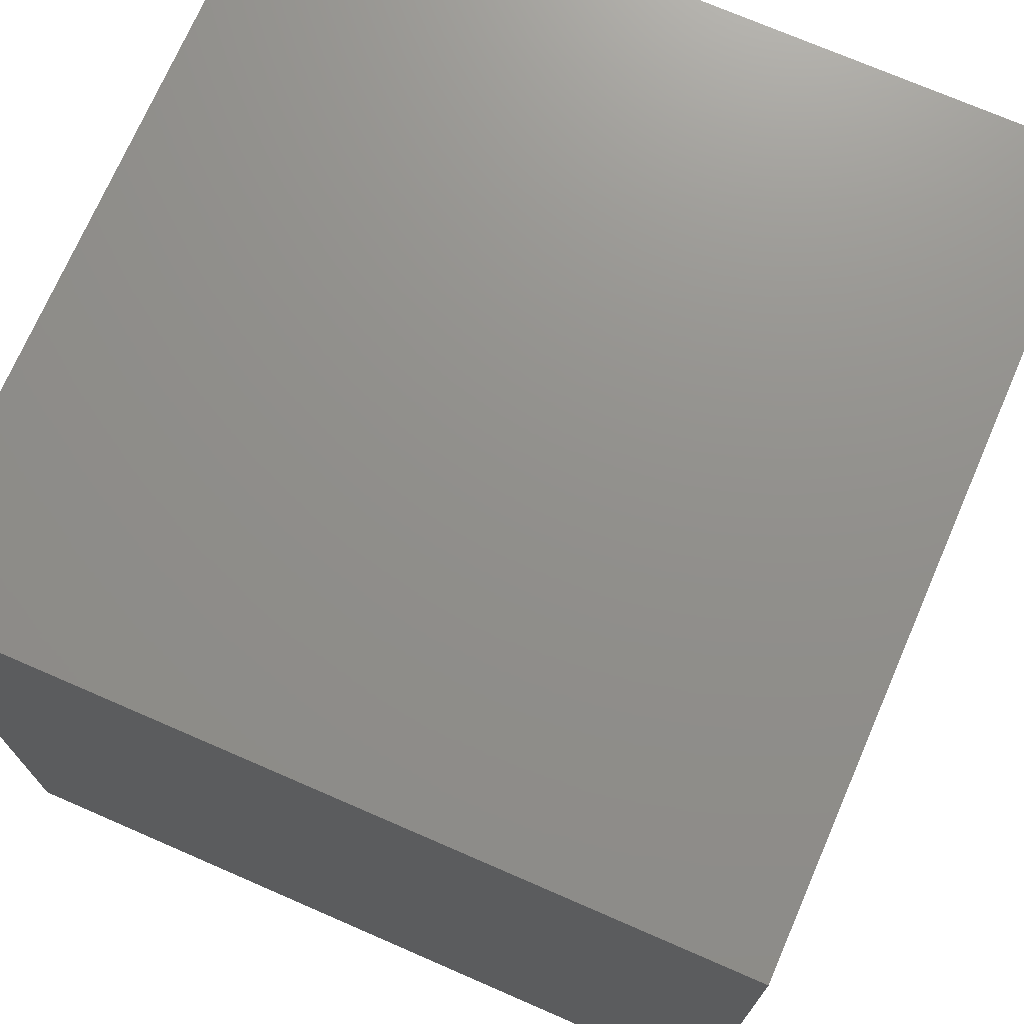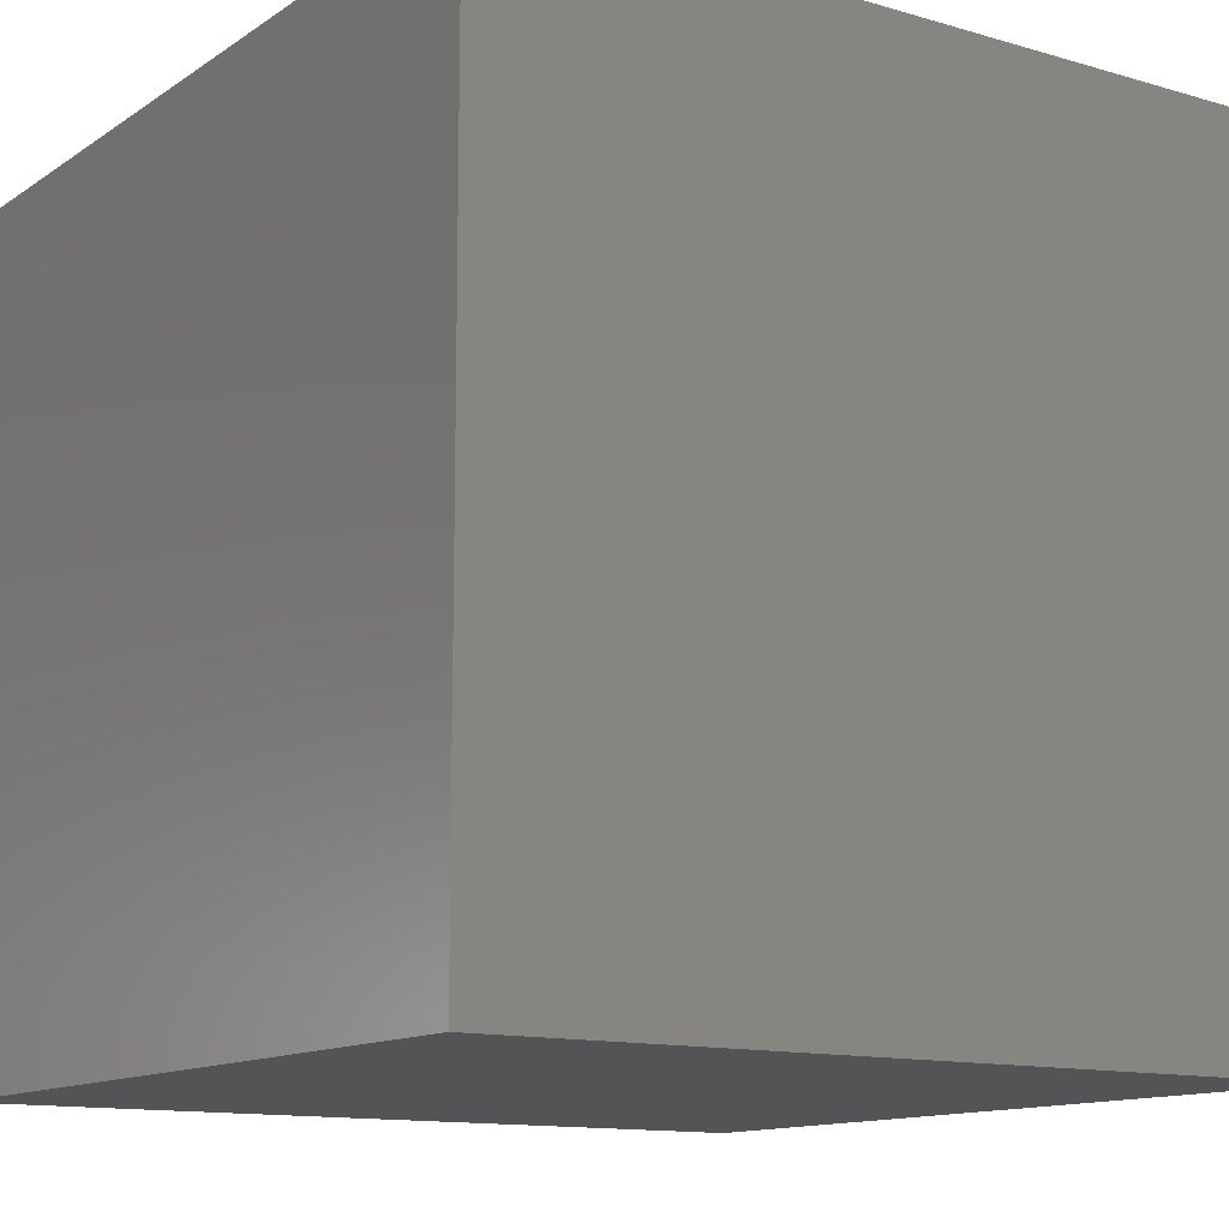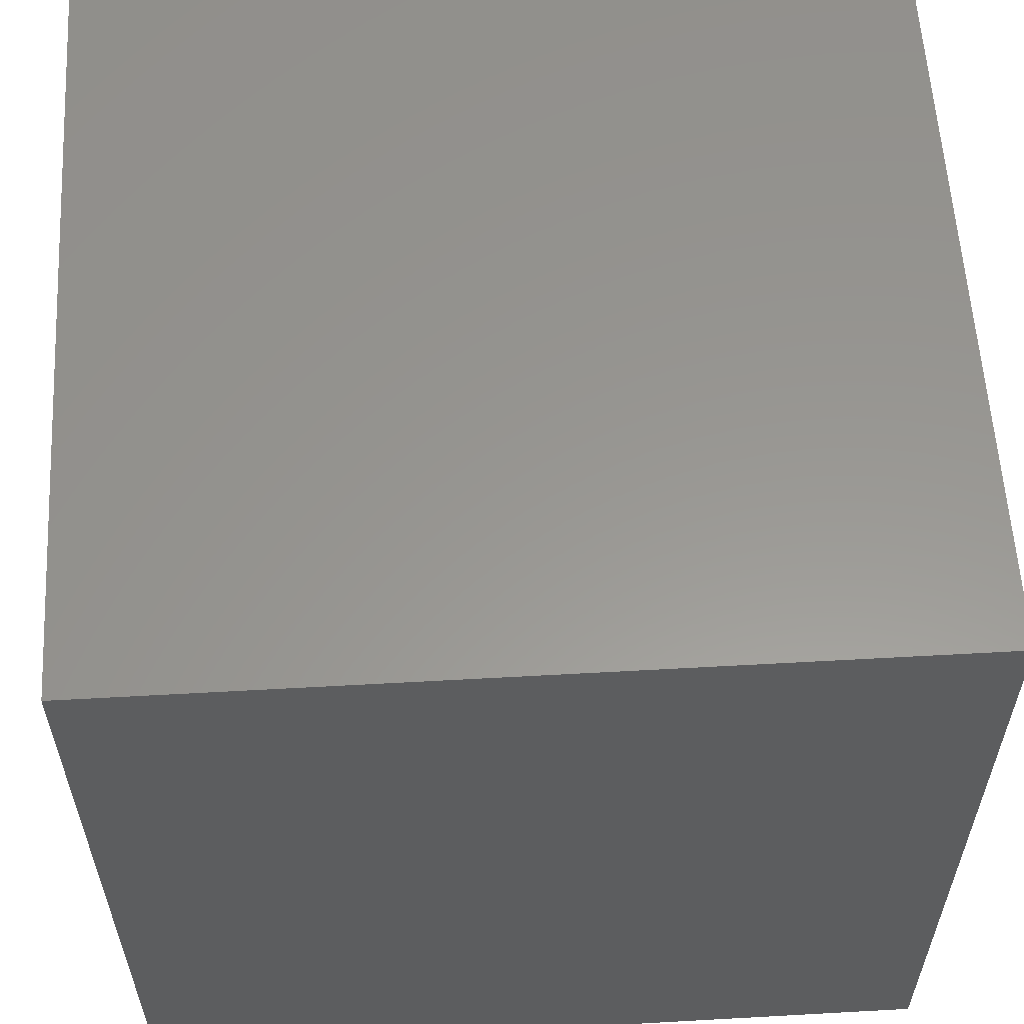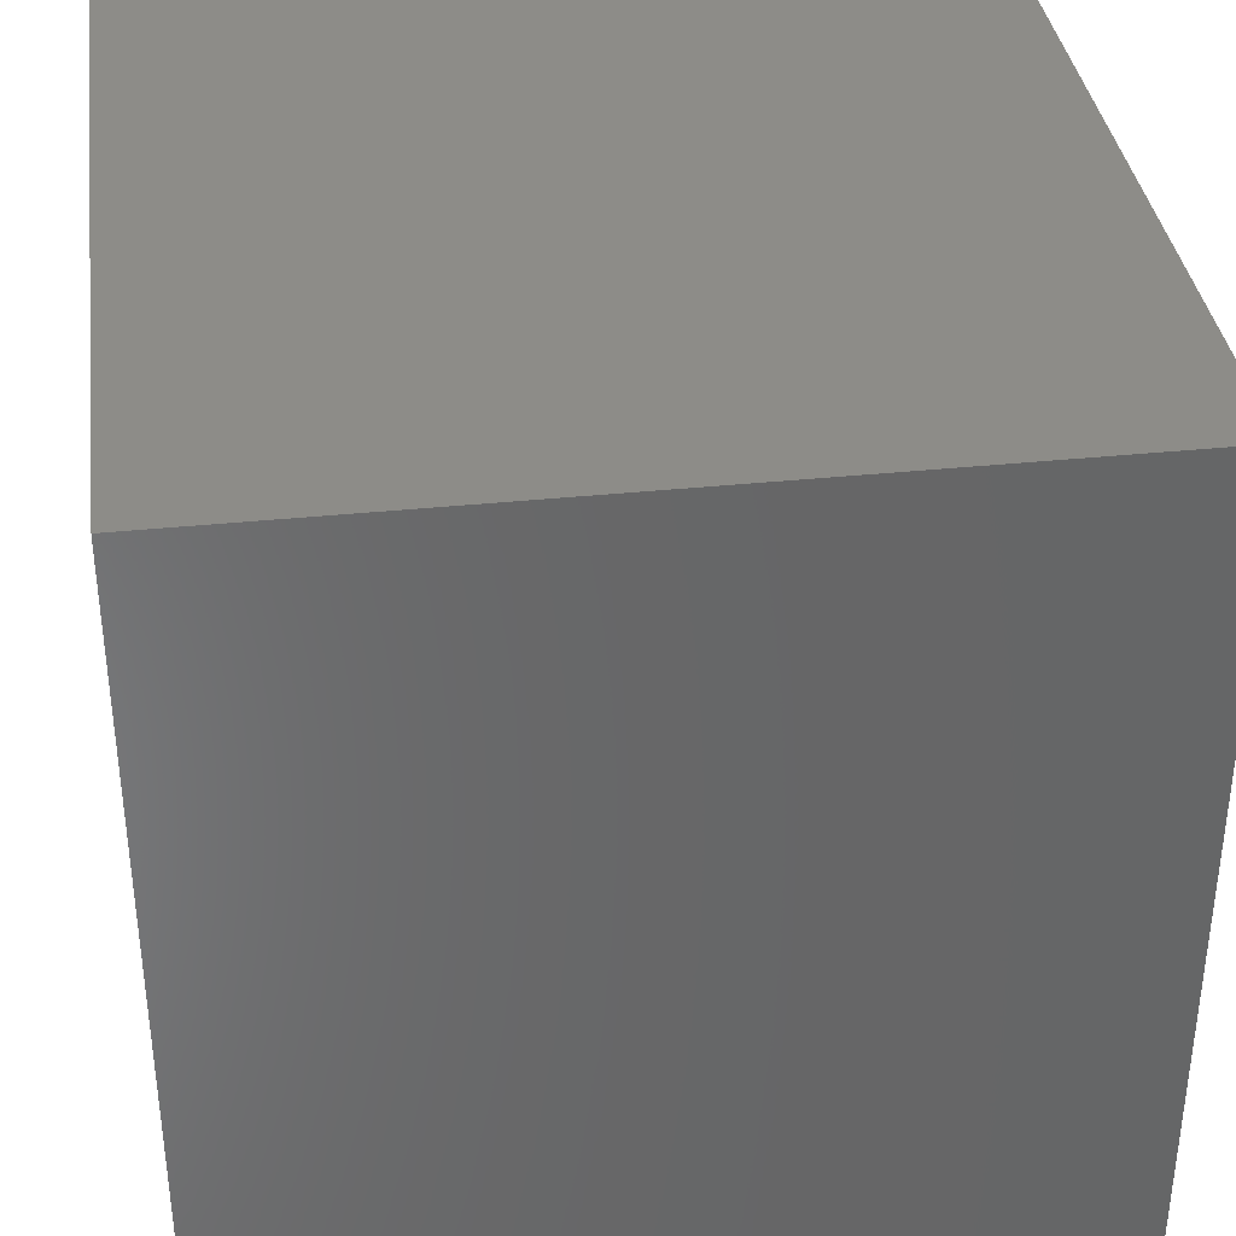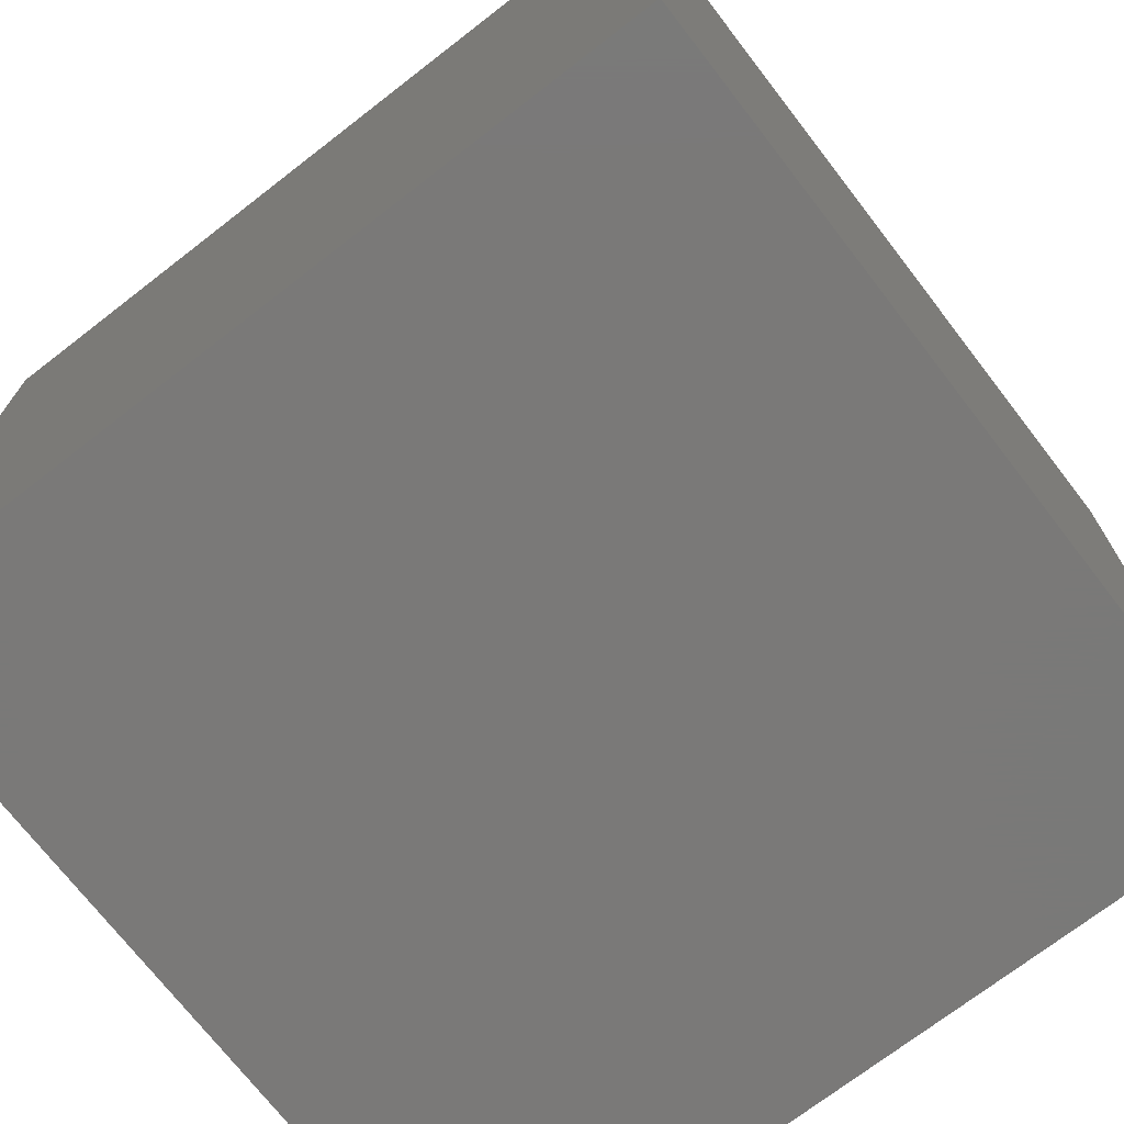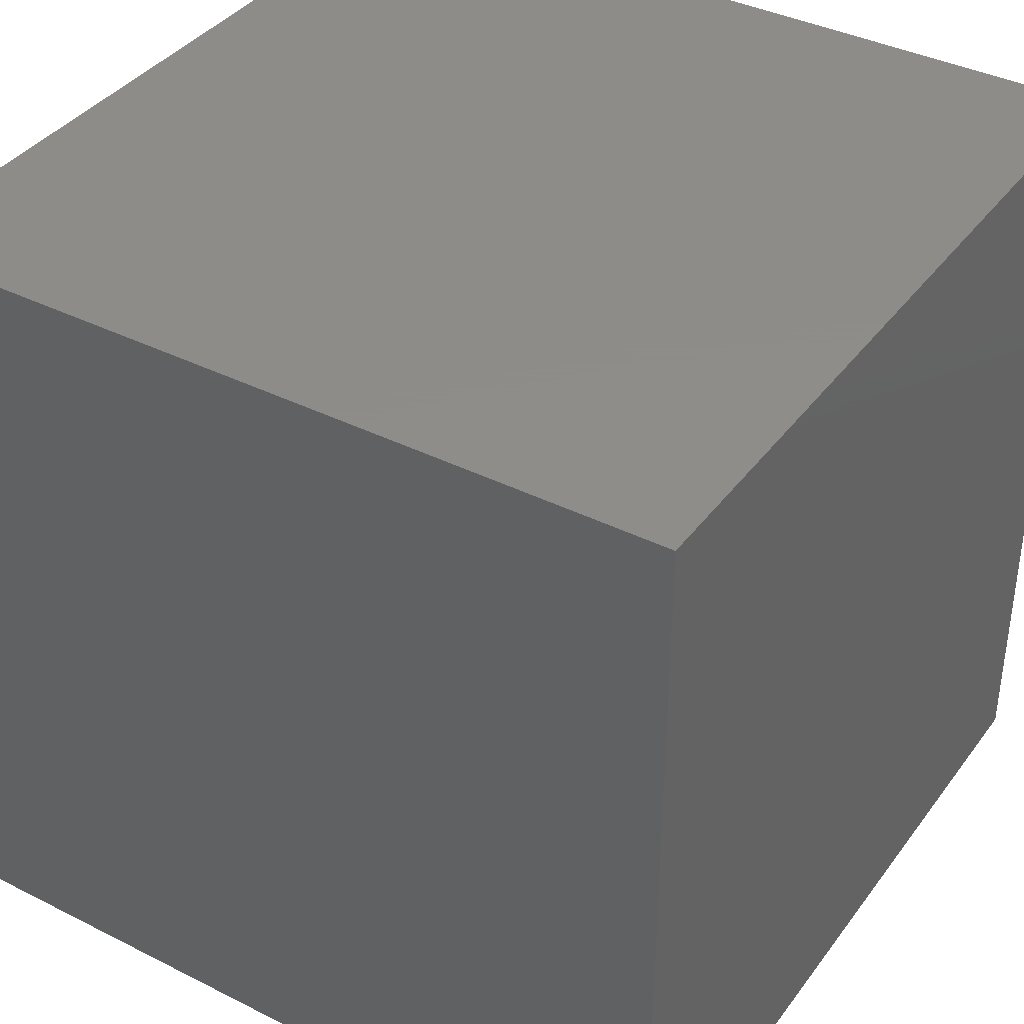
<metadata>
{"format":"stl","ext":"stl","renderer":"f3d","projection":"perspective","resolution":1024,"background":"white","views":[{"elev":72.6,"azim":-66.5,"up":"+Z"},{"elev":-12.6,"azim":55.9,"up":"+Y"},{"elev":58.5,"azim":86.7,"up":"+Z"},{"elev":36.4,"azim":82.3,"up":"+Y"},{"elev":-72.3,"azim":-52.3,"up":"+Z"},{"elev":38.4,"azim":-57.6,"up":"+Z"}]}
</metadata>
<code>
# stl→obj: 8 verts, 12 faces
v 8 4 -1
v 7 4 -1
v 8 3 -1
v 7 3 -1
v 8 3 -2
v 7 3 -2
v 8 4 -2
v 7 4 -2
f 1 2 3
f 3 2 4
f 5 6 7
f 7 6 8
f 4 6 3
f 3 6 5
f 2 8 4
f 4 8 6
f 1 7 2
f 2 7 8
f 3 5 1
f 1 5 7

</code>
